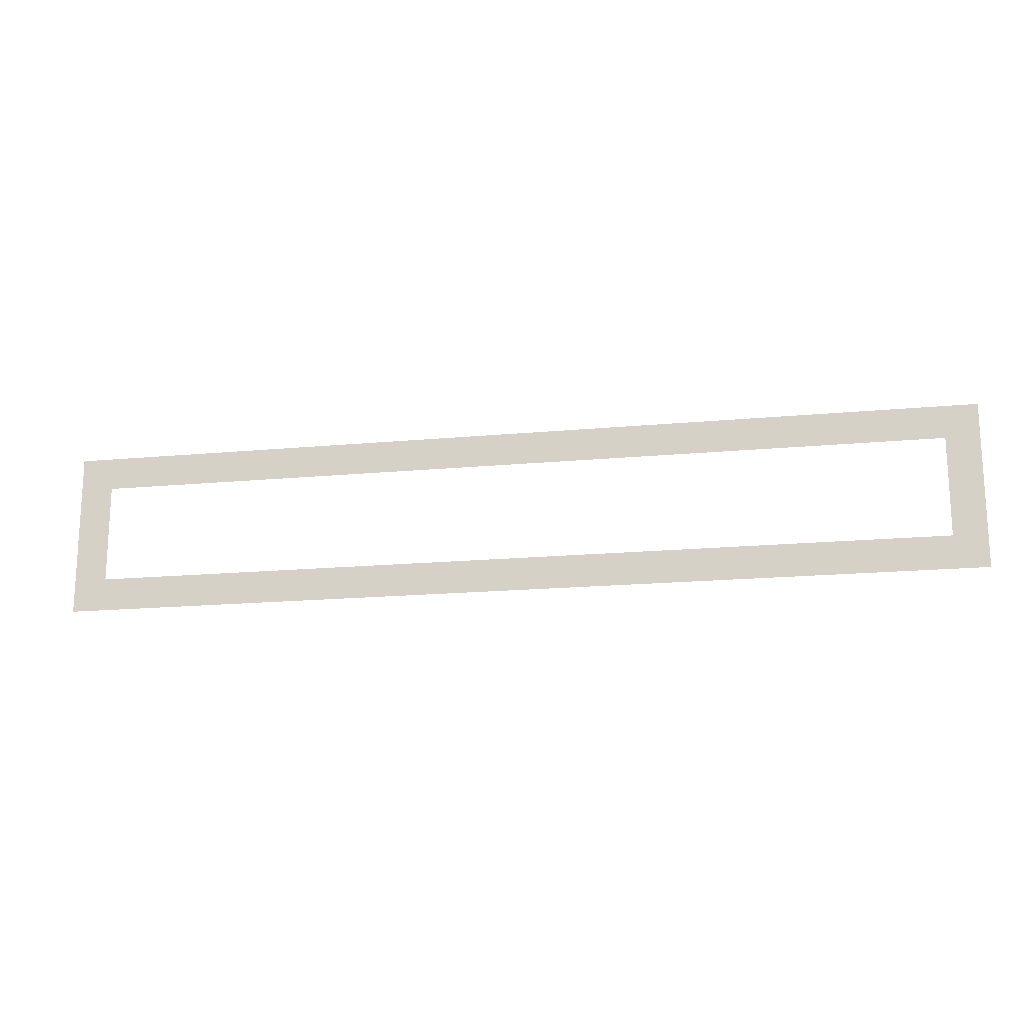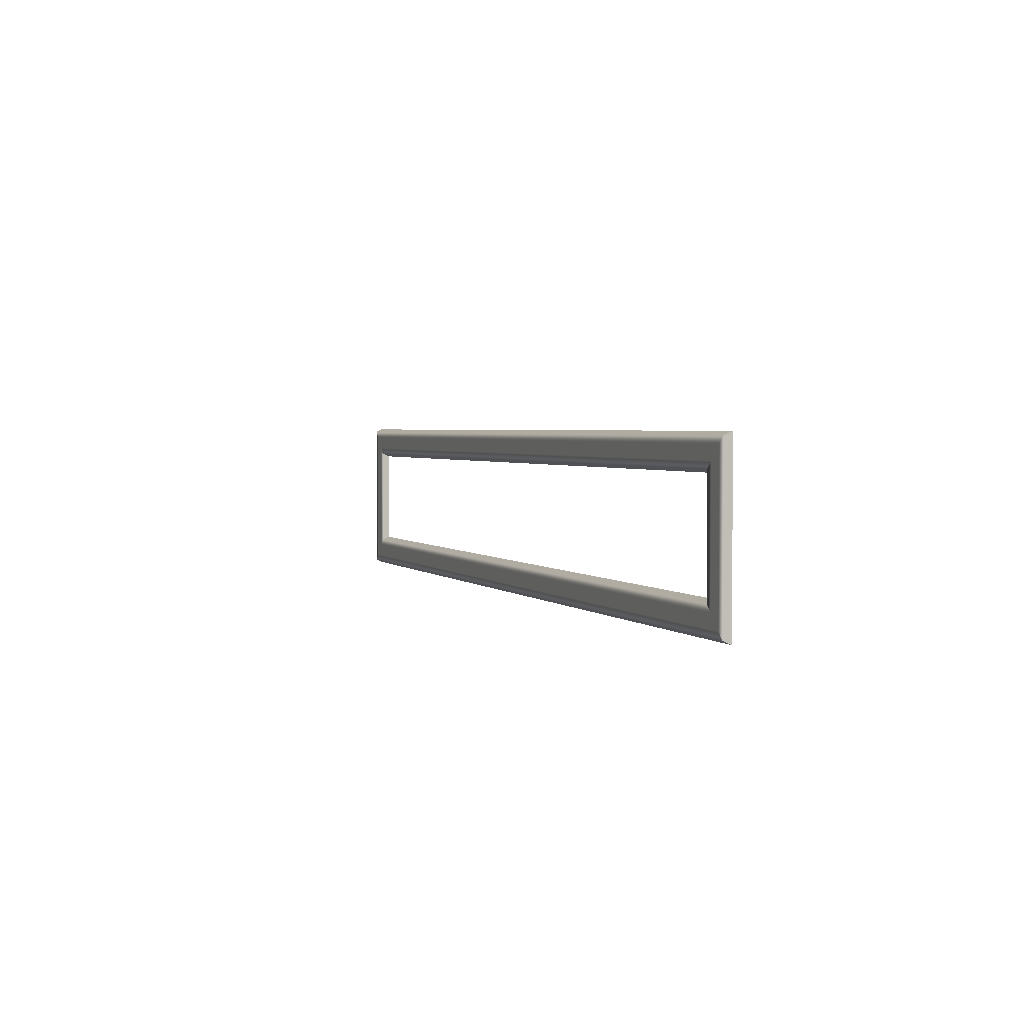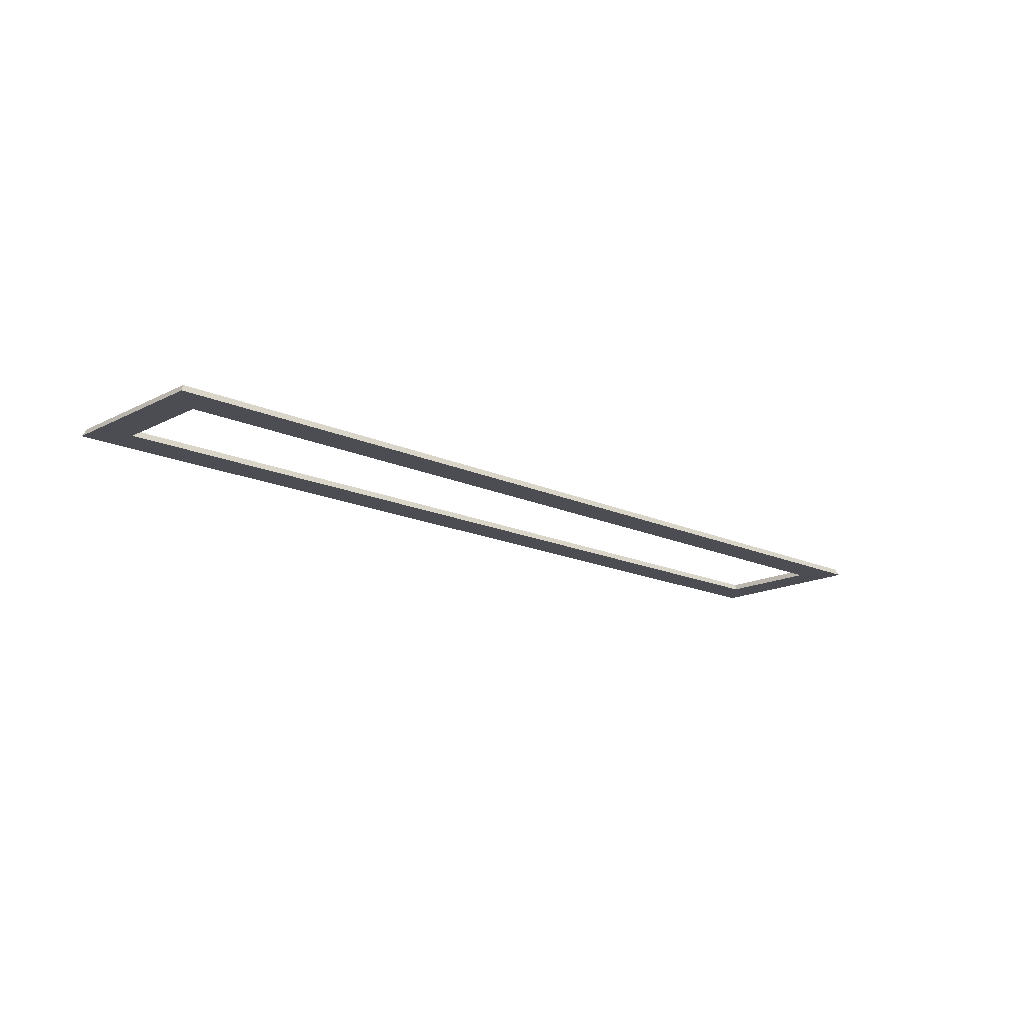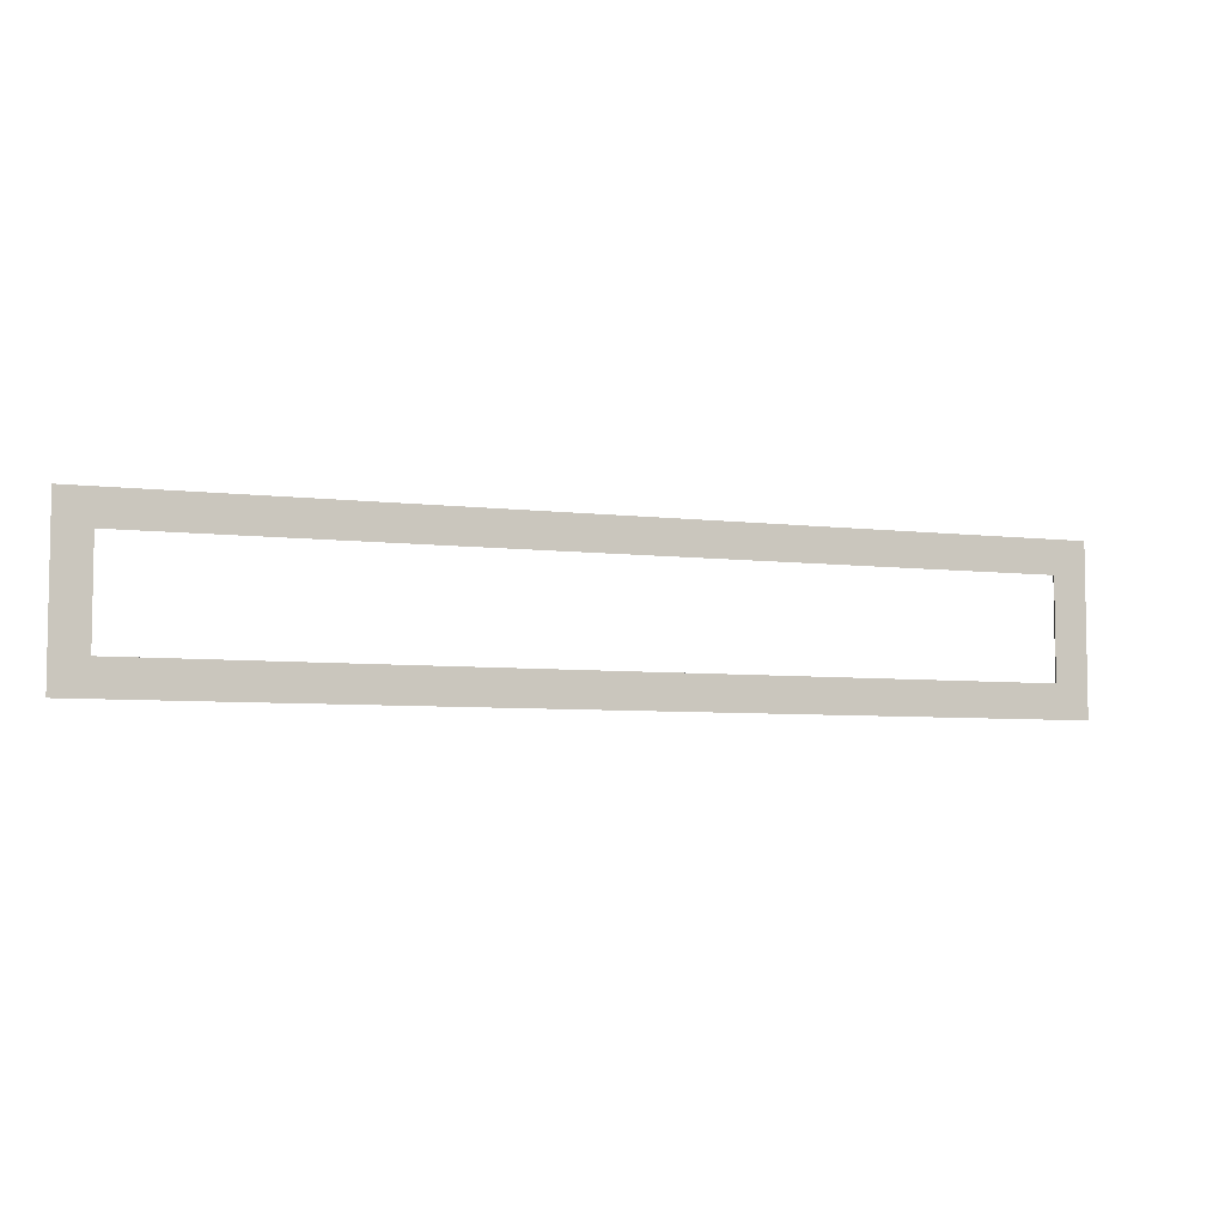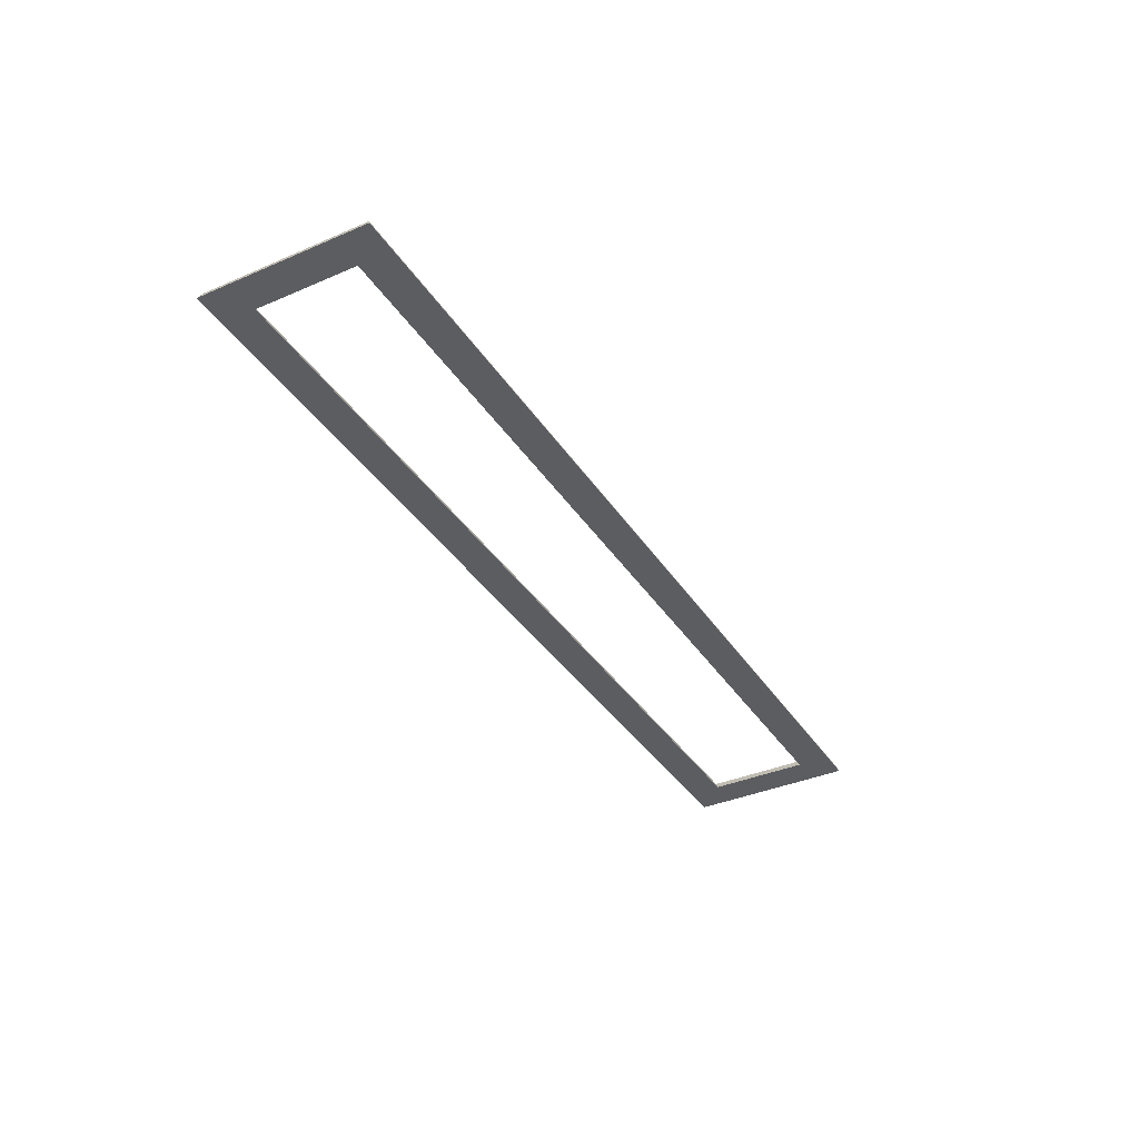
<metadata>
{"format":"obj","ext":"obj","renderer":"f3d","projection":"perspective","resolution":1024,"background":"white","views":[{"elev":-17.6,"azim":10.6,"up":"+Z"},{"elev":2.7,"azim":-111.1,"up":"+Z"},{"elev":-16.3,"azim":136.6,"up":"+Y"},{"elev":-5.9,"azim":-20.6,"up":"+Z"},{"elev":-37.0,"azim":-60.9,"up":"+Y"}]}
</metadata>
<code>
o SelectorFrame
v -0.65 0 -0.85
v -0.655 0.01 -0.855
v -0.655 0.01 -0.695
v -0.65 0 -0.7
v 0.655 0.01 -0.695
v 0.65 0 -0.7
v 0.655 0.01 -0.855
v 0.65 0 -0.85
v -0.665 0.01 -0.865
v -0.665 0.01 -0.685
v 0.665 0.01 -0.685
v 0.665 0.01 -0.865
v -0.685 0.01 -0.885
v -0.685 0.01 -0.665
v 0.685 0.01 -0.665
v 0.685 0.01 -0.885
v -0.695 0.01 -0.895
v -0.695 0.01 -0.655
v 0.695 0.01 -0.655
v 0.695 0.01 -0.895
v -0.7 0 -0.9
v -0.7 0 -0.65
v 0.7 0 -0.65
v 0.7 0 -0.9
f 1 2 3 4
f 4 3 5 6
f 6 5 7 8
f 8 7 2 1
f 2 9 10 3
f 3 10 11 5
f 5 11 12 7
f 7 12 9 2
f 9 13 14 10
f 10 14 15 11
f 11 15 16 12
f 12 16 13 9
f 13 17 18 14
f 14 18 19 15
f 15 19 20 16
f 16 20 17 13
f 17 21 22 18
f 18 22 23 19
f 19 23 24 20
f 20 24 21 17
f 21 1 4 22
f 22 4 6 23
f 23 6 8 24
f 24 8 1 21

</code>
